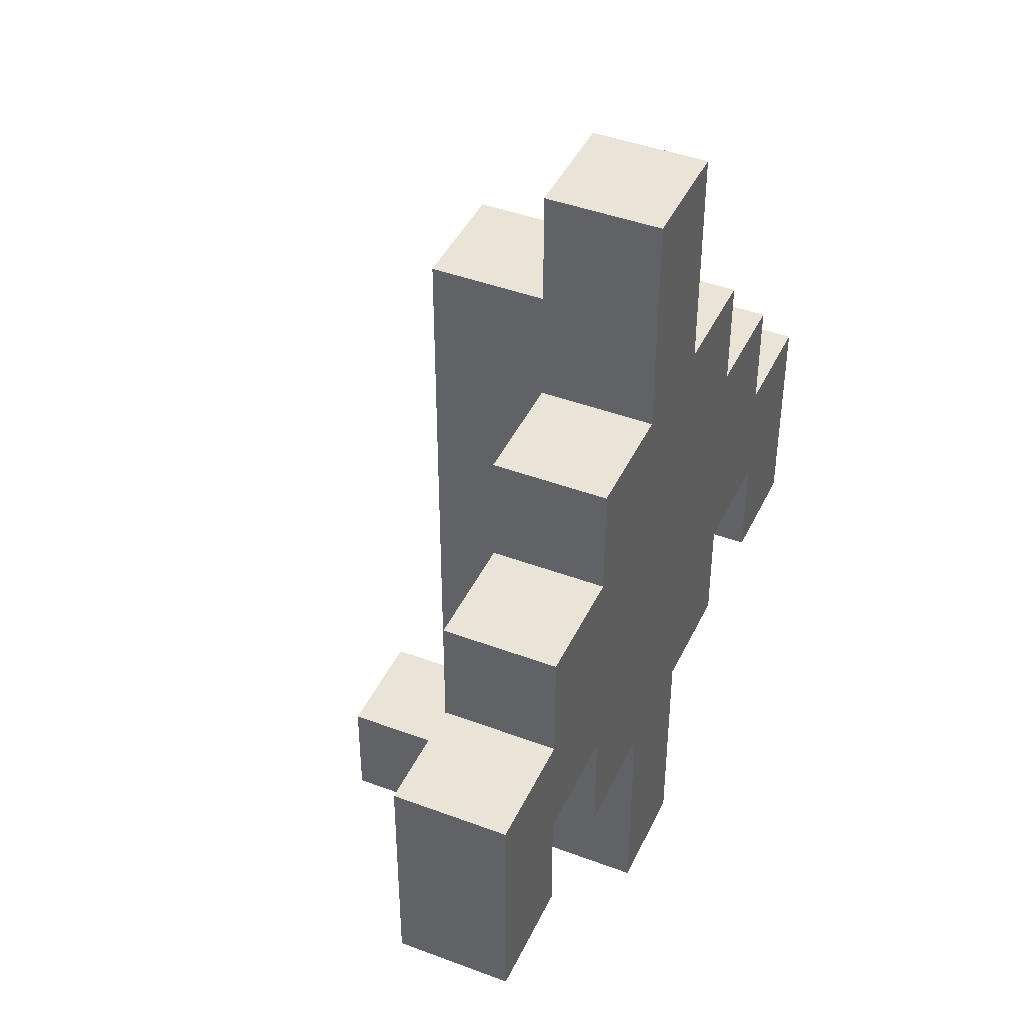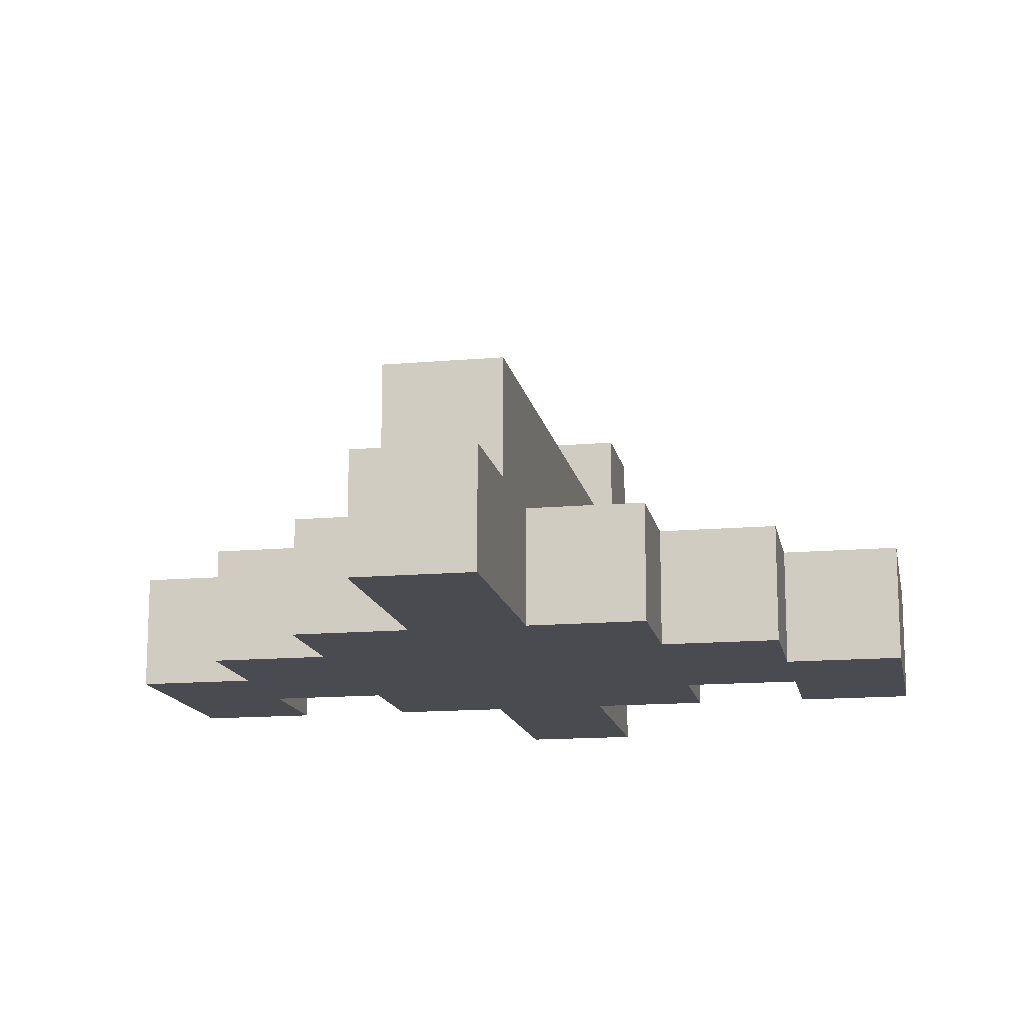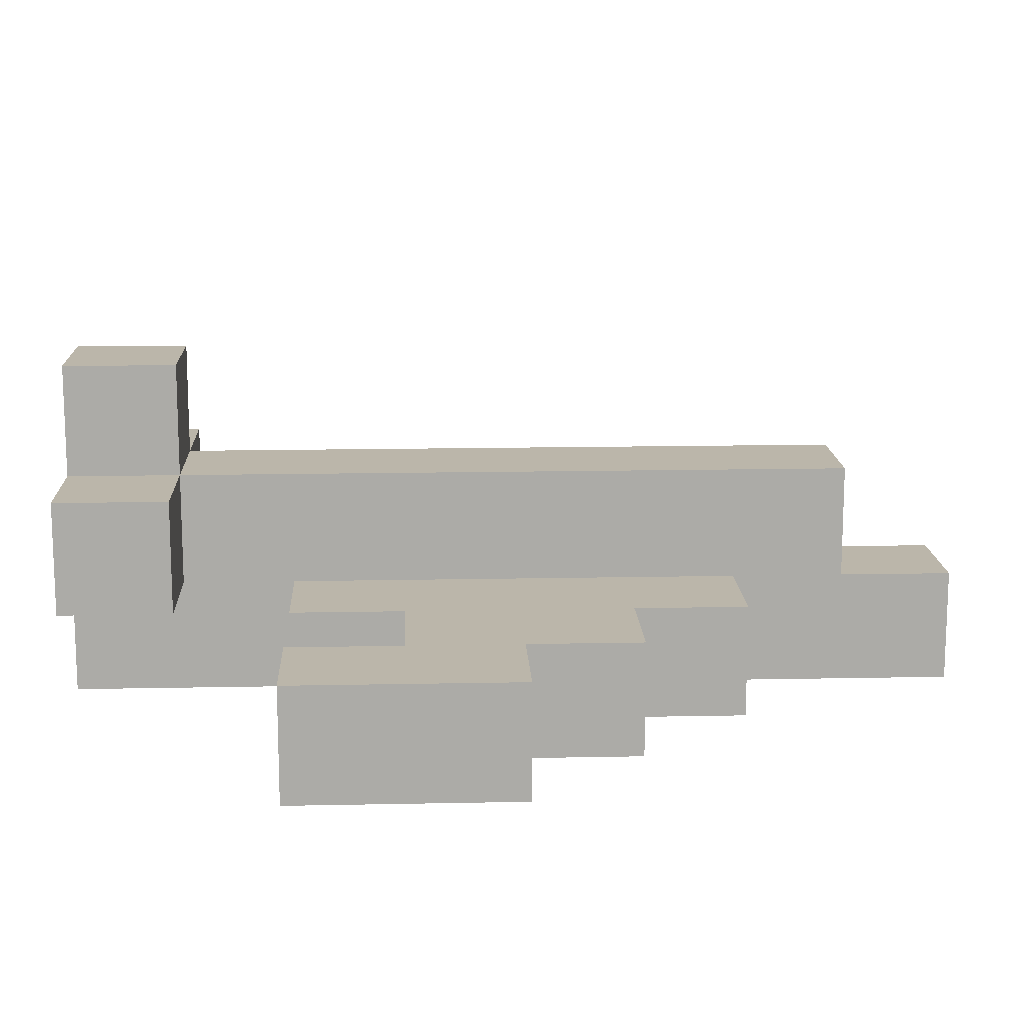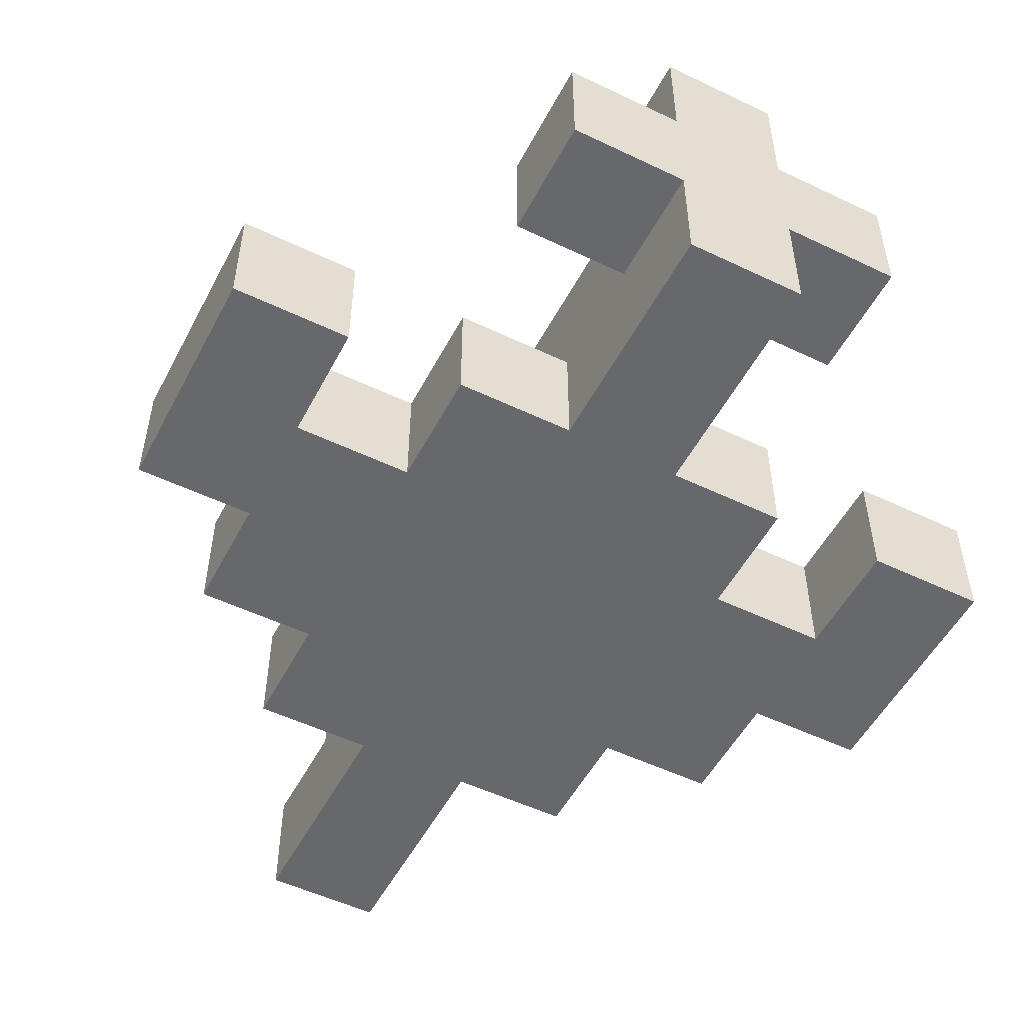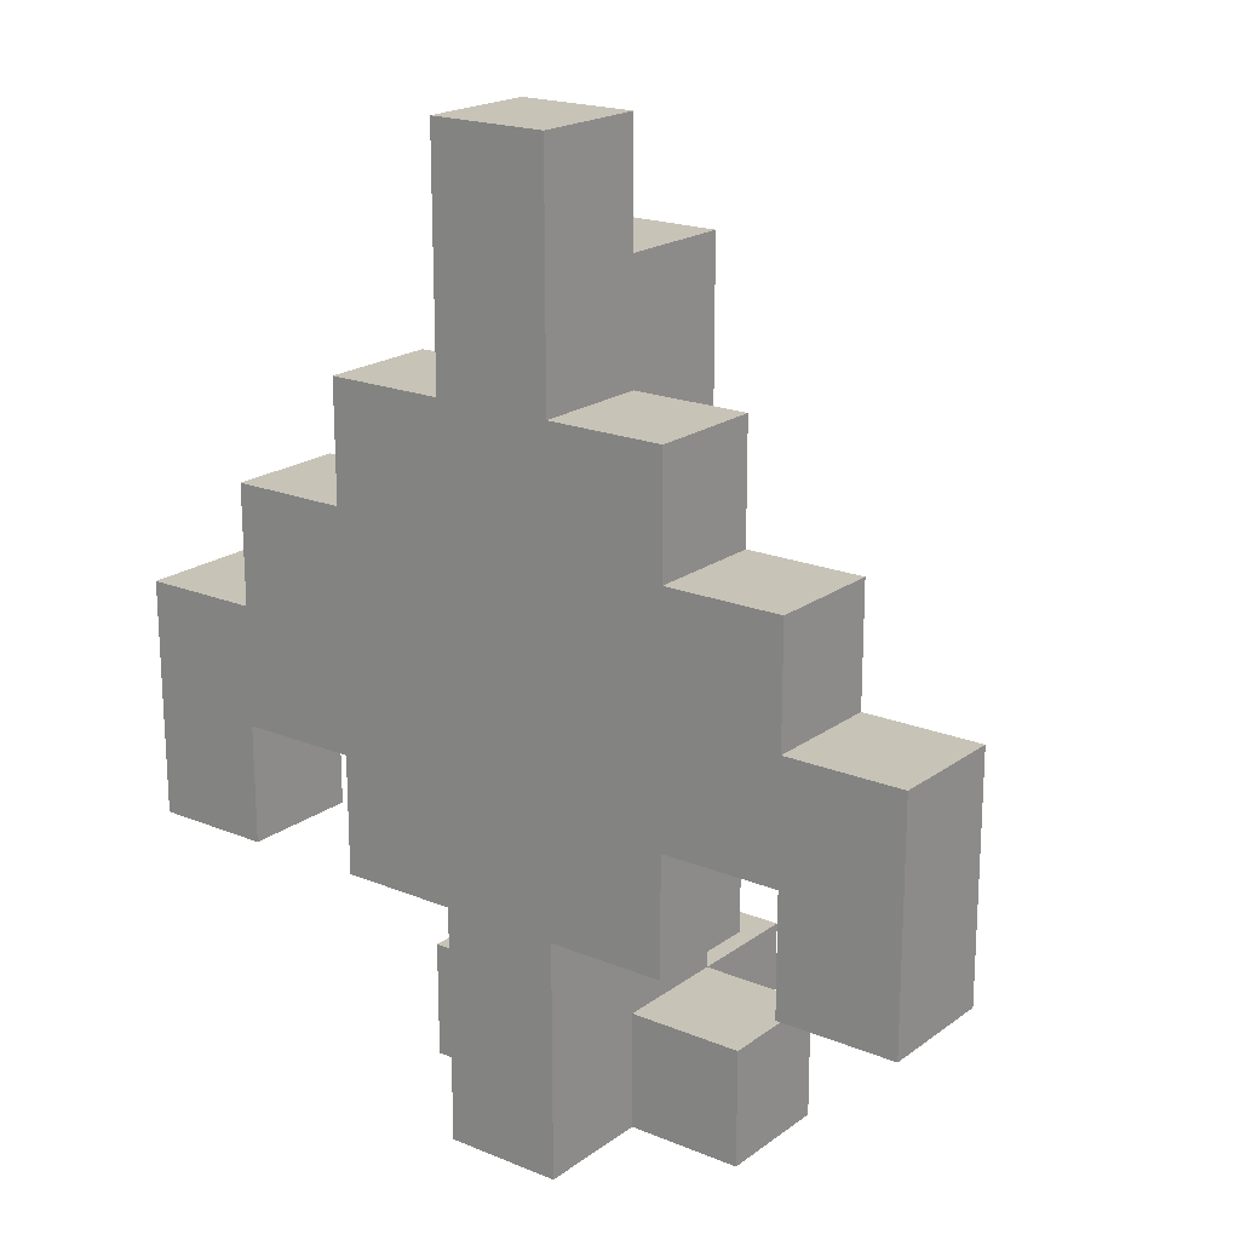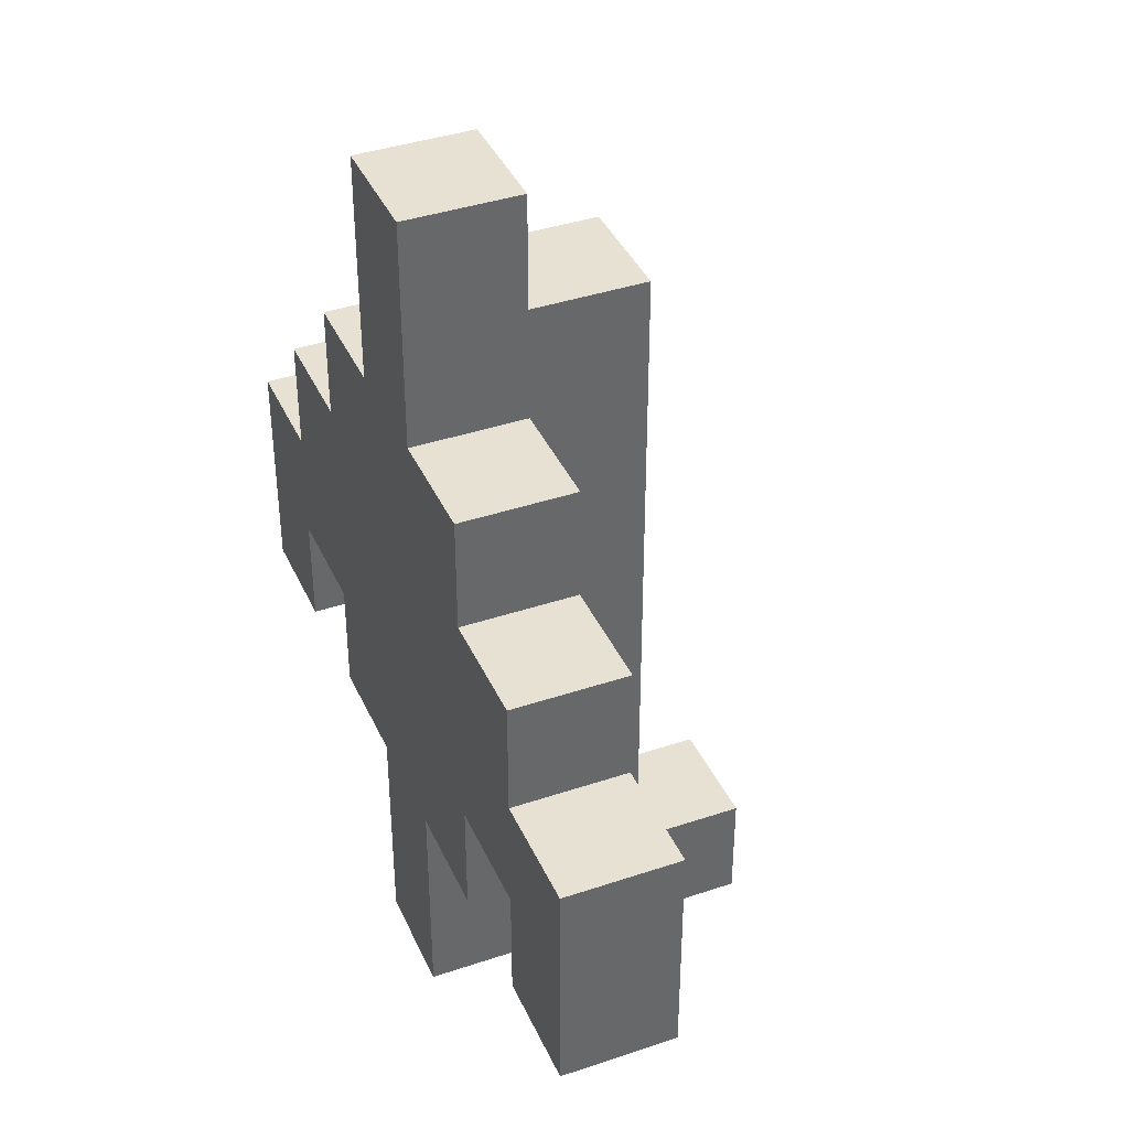
<metadata>
{"format":"obj","ext":"obj","renderer":"f3d","projection":"perspective","resolution":1024,"background":"white","views":[{"elev":43.1,"azim":-66.0,"up":"+Z"},{"elev":-14.5,"azim":10.8,"up":"+Y"},{"elev":14.1,"azim":-92.6,"up":"+Y"},{"elev":-52.3,"azim":152.7,"up":"+Y"},{"elev":19.7,"azim":37.2,"up":"+Z"},{"elev":39.5,"azim":67.3,"up":"+Z"}]}
</metadata>
<code>
g jet
v -4 8 -1
v -4 8 -3
v -4 9 -1
v -4 9 -3
v -3 8 -0
v -3 8 -1
v -3 9 -0
v -3 9 -1
v -2 8 1
v -2 8 -0
v -2 8 -2
v -2 8 -3
v -2 9 1
v -2 9 -0
v -2 9 -2
v -2 9 -3
v -2 9 -4
v -2 9 -5
v -2 10 -4
v -2 10 -5
v -1 8 3
v -1 8 1
v -1 8 -3
v -1 8 -4
v -1 8 -5
v -1 9 3
v -1 9 2
v -1 9 1
v -1 9 -1
v -1 9 -2
v -1 9 -3
v -1 9 -4
v -1 9 -5
v -1 10 2
v -1 10 1
v -1 10 -2
v -1 10 -4
v -1 10 -5
v -1 11 -4
v -1 11 -5
v 2 8 -2
v 2 8 -3
v 2 9 -2
v 2 9 -3
v -3 8 -2
v -3 8 -3
v -3 9 -2
v -3 9 -3
v 0 8 3
v 0 8 1
v 0 8 -3
v 0 8 -4
v 0 8 -5
v 0 9 3
v 0 9 2
v 0 9 1
v 0 9 -1
v 0 9 -2
v 0 9 -3
v 0 9 -4
v 0 9 -5
v 0 10 2
v 0 10 1
v 0 10 -2
v 0 10 -4
v 0 10 -5
v 0 11 -4
v 0 11 -5
v 1 8 1
v 1 8 -0
v 1 8 -2
v 1 8 -3
v 1 9 1
v 1 9 -0
v 1 9 -2
v 1 9 -3
v 1 9 -4
v 1 9 -5
v 1 10 -4
v 1 10 -5
v 2 8 -0
v 2 8 -1
v 2 9 -0
v 2 9 -1
v 3 8 -1
v 3 8 -3
v 3 9 -1
v 3 9 -3
v -1 8 3
v -1 9 3
v 0 8 3
v 0 9 3
v -1 9 2
v -1 10 2
v 0 9 2
v 0 10 2
v -2 8 1
v -2 9 1
v -1 8 1
v -1 9 1
v 0 8 1
v 0 9 1
v 1 8 1
v 1 9 1
v -3 8 -0
v -3 9 -0
v -2 8 -0
v -2 9 -0
v 1 8 -0
v 1 9 -0
v 2 8 -0
v 2 9 -0
v -4 8 -1
v -4 9 -1
v -3 8 -1
v -3 9 -1
v 2 8 -1
v 2 9 -1
v 3 8 -1
v 3 9 -1
v -2 9 -4
v -2 10 -4
v -1 9 -4
v -1 10 -4
v -1 11 -4
v 0 9 -4
v 0 10 -4
v 0 11 -4
v 1 9 -4
v 1 10 -4
v -3 8 -2
v -3 9 -2
v -2 8 -2
v -2 9 -2
v 1 8 -2
v 1 9 -2
v 2 8 -2
v 2 9 -2
v -4 8 -3
v -4 9 -3
v -3 8 -3
v -3 9 -3
v -2 8 -3
v -2 9 -3
v -1 8 -3
v -1 9 -3
v 0 8 -3
v 0 9 -3
v 1 8 -3
v 1 9 -3
v 2 8 -3
v 2 9 -3
v 3 8 -3
v 3 9 -3
v -2 9 -5
v -2 10 -5
v -1 8 -5
v -1 9 -5
v -1 10 -5
v -1 11 -5
v 0 8 -5
v 0 9 -5
v 0 10 -5
v 0 11 -5
v 1 9 -5
v 1 10 -5
v -1 8 3
v 0 8 3
v -2 8 1
v -1 8 1
v 0 8 1
v 1 8 1
v -3 8 -0
v -2 8 -0
v 1 8 -0
v 2 8 -0
v -4 8 -1
v -3 8 -1
v -2 8 -1
v -1 8 -1
v 0 8 -1
v 1 8 -1
v 2 8 -1
v 3 8 -1
v -3 8 -2
v -2 8 -2
v -1 8 -2
v 0 8 -2
v 1 8 -2
v 2 8 -2
v -4 8 -3
v -3 8 -3
v -2 8 -3
v -1 8 -3
v 0 8 -3
v 1 8 -3
v 2 8 -3
v 3 8 -3
v -1 8 -4
v 0 8 -4
v -1 8 -5
v 0 8 -5
v -2 9 -4
v -1 9 -4
v 0 9 -4
v 1 9 -4
v -2 9 -5
v -1 9 -5
v 0 9 -5
v 1 9 -5
v -1 9 3
v 0 9 3
v -1 9 2
v 0 9 2
v -2 9 1
v -1 9 1
v 0 9 1
v 1 9 1
v -3 9 -0
v -2 9 -0
v 1 9 -0
v 2 9 -0
v -4 9 -1
v -3 9 -1
v -2 9 -1
v -1 9 -1
v 0 9 -1
v 1 9 -1
v 2 9 -1
v 3 9 -1
v -3 9 -2
v -2 9 -2
v -1 9 -2
v 0 9 -2
v 1 9 -2
v 2 9 -2
v -4 9 -3
v -3 9 -3
v -2 9 -3
v -1 9 -3
v 0 9 -3
v 1 9 -3
v 2 9 -3
v 3 9 -3
v -1 10 2
v 0 10 2
v -1 10 1
v 0 10 1
v -1 10 -2
v 0 10 -2
v -2 10 -4
v -1 10 -4
v 0 10 -4
v 1 10 -4
v -2 10 -5
v -1 10 -5
v 0 10 -5
v 1 10 -5
v -1 11 -4
v 0 11 -4
v -1 11 -5
v 0 11 -5
f 3 2 1
f 4 2 3
f 7 6 5
f 8 6 7
f 13 10 9
f 14 10 13
f 15 12 11
f 16 12 15
f 19 18 17
f 20 18 19
f 26 22 21
f 27 22 26
f 28 22 27
f 31 24 23
f 32 25 24
f 32 24 31
f 33 25 32
f 34 28 27
f 35 30 29
f 35 28 34
f 35 29 28
f 36 31 30
f 36 30 35
f 36 32 31
f 37 32 36
f 39 38 37
f 40 38 39
f 43 42 41
f 44 42 43
f 45 46 47
f 47 46 48
f 49 50 54
f 54 50 55
f 55 50 56
f 51 52 59
f 52 53 60
f 59 52 60
f 60 53 61
f 55 56 62
f 57 58 63
f 62 56 63
f 56 57 63
f 58 59 64
f 63 58 64
f 59 60 64
f 64 60 65
f 65 66 67
f 67 66 68
f 69 70 73
f 73 70 74
f 71 72 75
f 75 72 76
f 77 78 79
f 79 78 80
f 81 82 83
f 83 82 84
f 85 86 87
f 87 86 88
f 91 90 89
f 92 90 91
f 95 94 93
f 96 94 95
f 99 98 97
f 100 98 99
f 103 102 101
f 104 102 103
f 107 106 105
f 108 106 107
f 111 110 109
f 112 110 111
f 115 114 113
f 116 114 115
f 119 118 117
f 120 118 119
f 123 122 121
f 124 122 123
f 127 125 124
f 128 125 127
f 129 127 126
f 130 127 129
f 131 132 133
f 133 132 134
f 135 136 137
f 137 136 138
f 139 140 141
f 141 140 142
f 143 144 145
f 145 144 146
f 147 148 149
f 149 148 150
f 151 152 153
f 153 152 154
f 155 156 158
f 158 156 159
f 157 158 161
f 158 159 162
f 161 158 162
f 159 160 163
f 162 159 163
f 163 160 164
f 162 163 165
f 165 163 166
f 170 168 167
f 171 168 170
f 174 170 169
f 175 172 171
f 178 174 173
f 179 170 174
f 179 174 178
f 180 171 170
f 180 170 179
f 181 176 175
f 181 171 180
f 181 175 171
f 182 176 181
f 183 176 182
f 185 179 178
f 185 178 177
f 186 180 179
f 186 179 185
f 186 181 180
f 186 182 181
f 187 182 186
f 188 182 187
f 189 183 182
f 189 182 188
f 190 184 183
f 190 183 189
f 191 185 177
f 192 185 191
f 193 187 186
f 194 188 187
f 194 187 193
f 195 189 188
f 195 188 194
f 196 189 195
f 197 184 190
f 198 184 197
f 199 195 194
f 200 195 199
f 201 200 199
f 202 200 201
f 207 204 203
f 208 204 207
f 209 206 205
f 210 206 209
f 211 212 213
f 213 212 214
f 215 216 220
f 217 218 221
f 219 220 224
f 220 216 225
f 224 220 225
f 225 216 226
f 221 222 227
f 217 221 227
f 227 222 228
f 228 222 229
f 223 224 231
f 224 225 231
f 225 226 232
f 231 225 232
f 232 226 233
f 227 228 234
f 228 229 235
f 234 228 235
f 229 230 236
f 235 229 236
f 223 231 237
f 237 231 238
f 232 233 239
f 239 233 240
f 234 235 241
f 241 235 242
f 236 230 243
f 243 230 244
f 245 246 247
f 247 246 248
f 247 248 249
f 249 248 250
f 249 250 252
f 252 250 253
f 251 252 255
f 255 252 256
f 253 254 257
f 257 254 258
f 259 260 261
f 261 260 262

</code>
